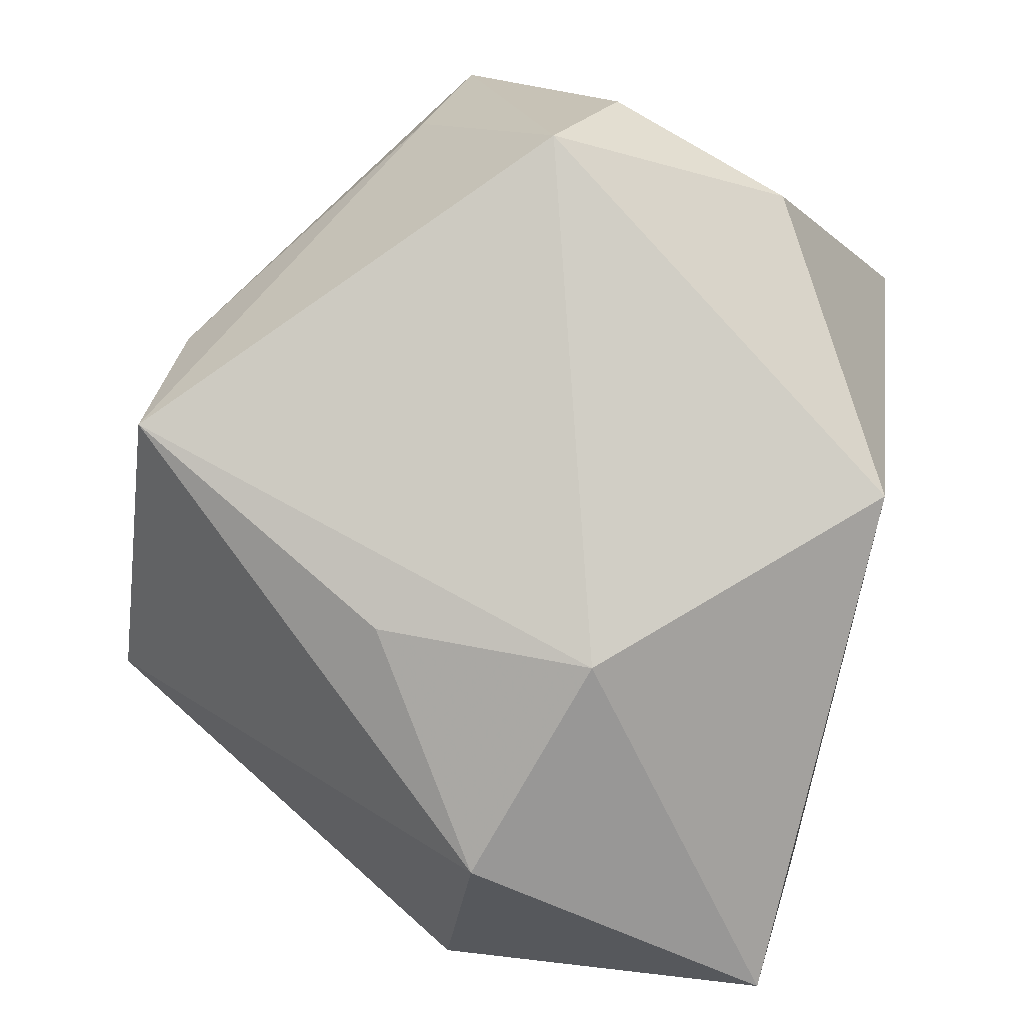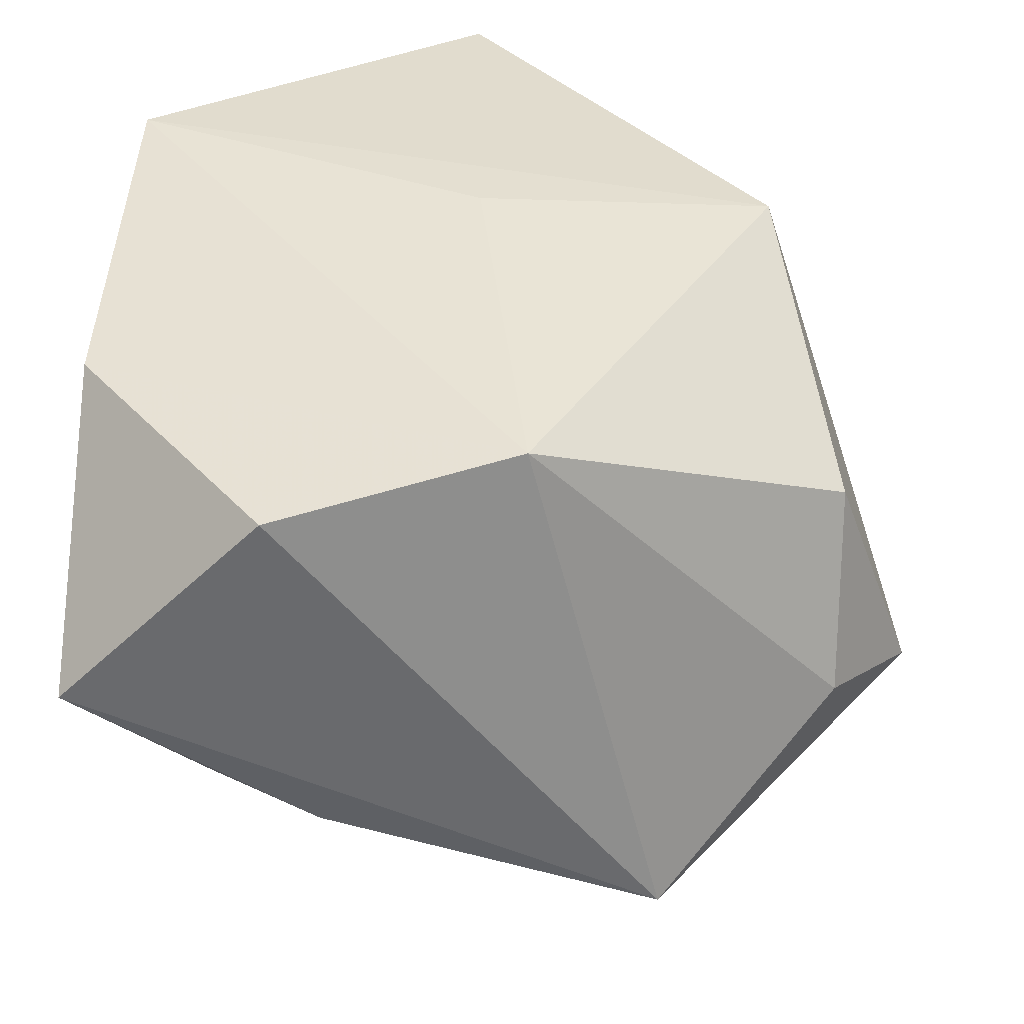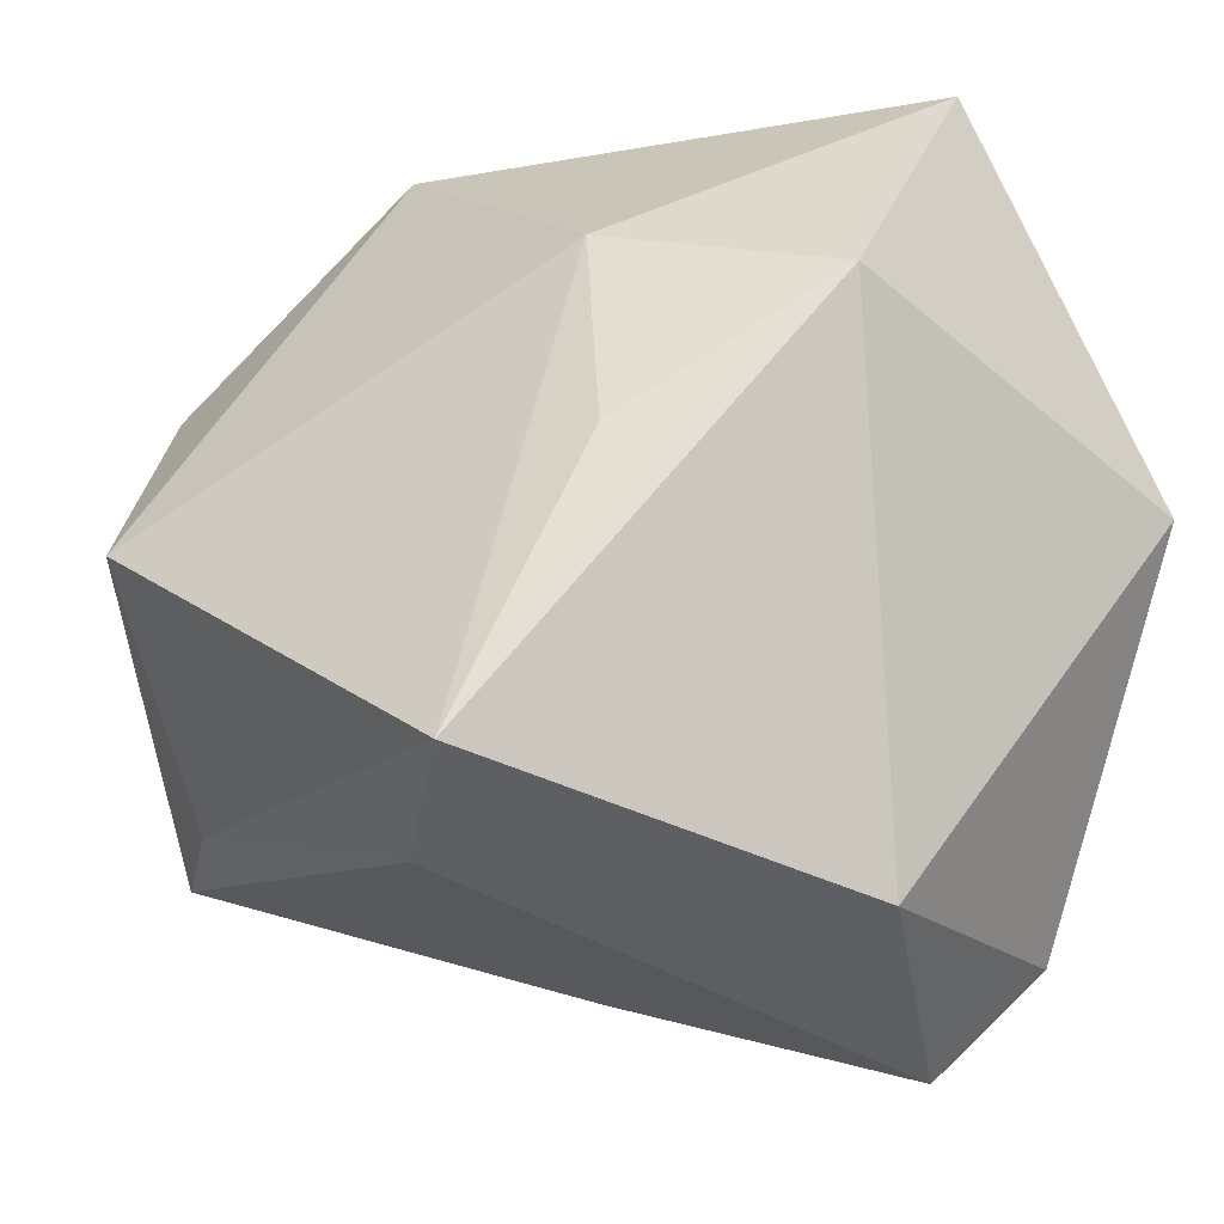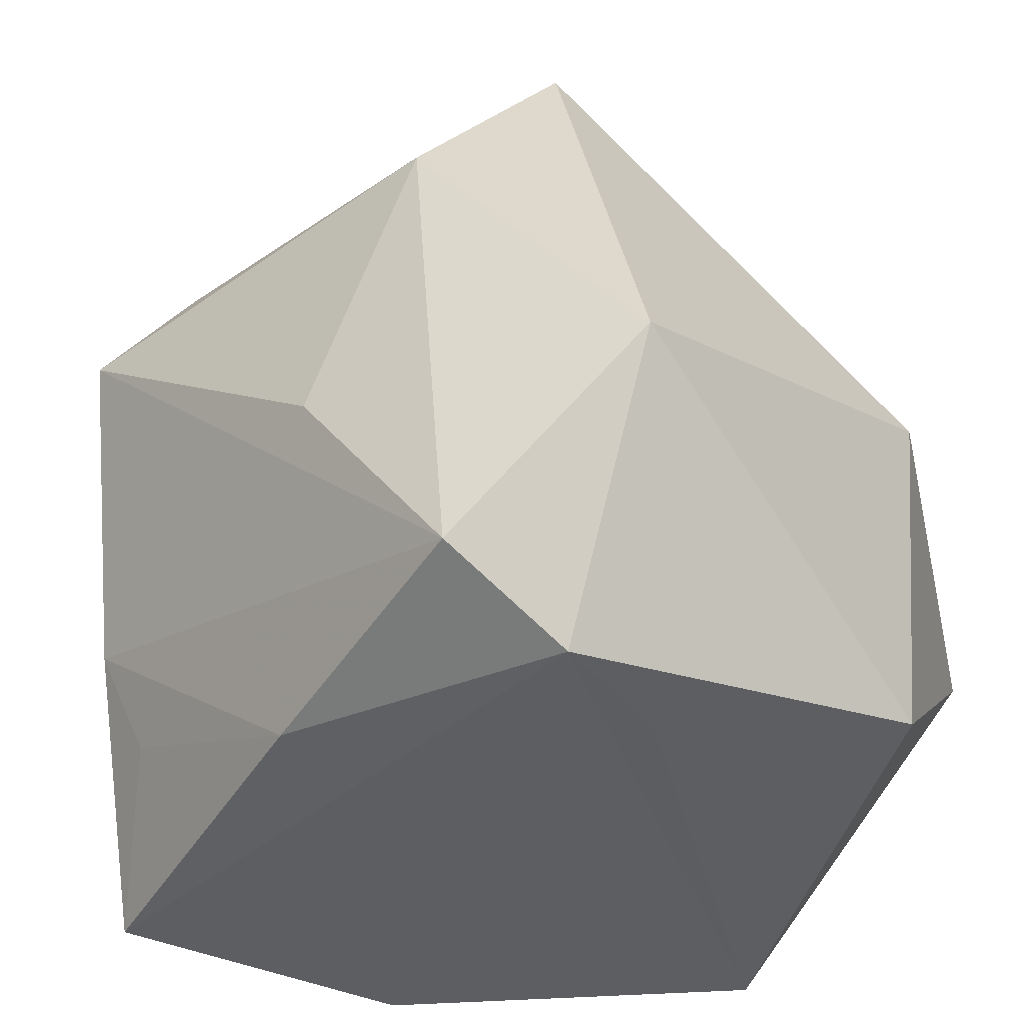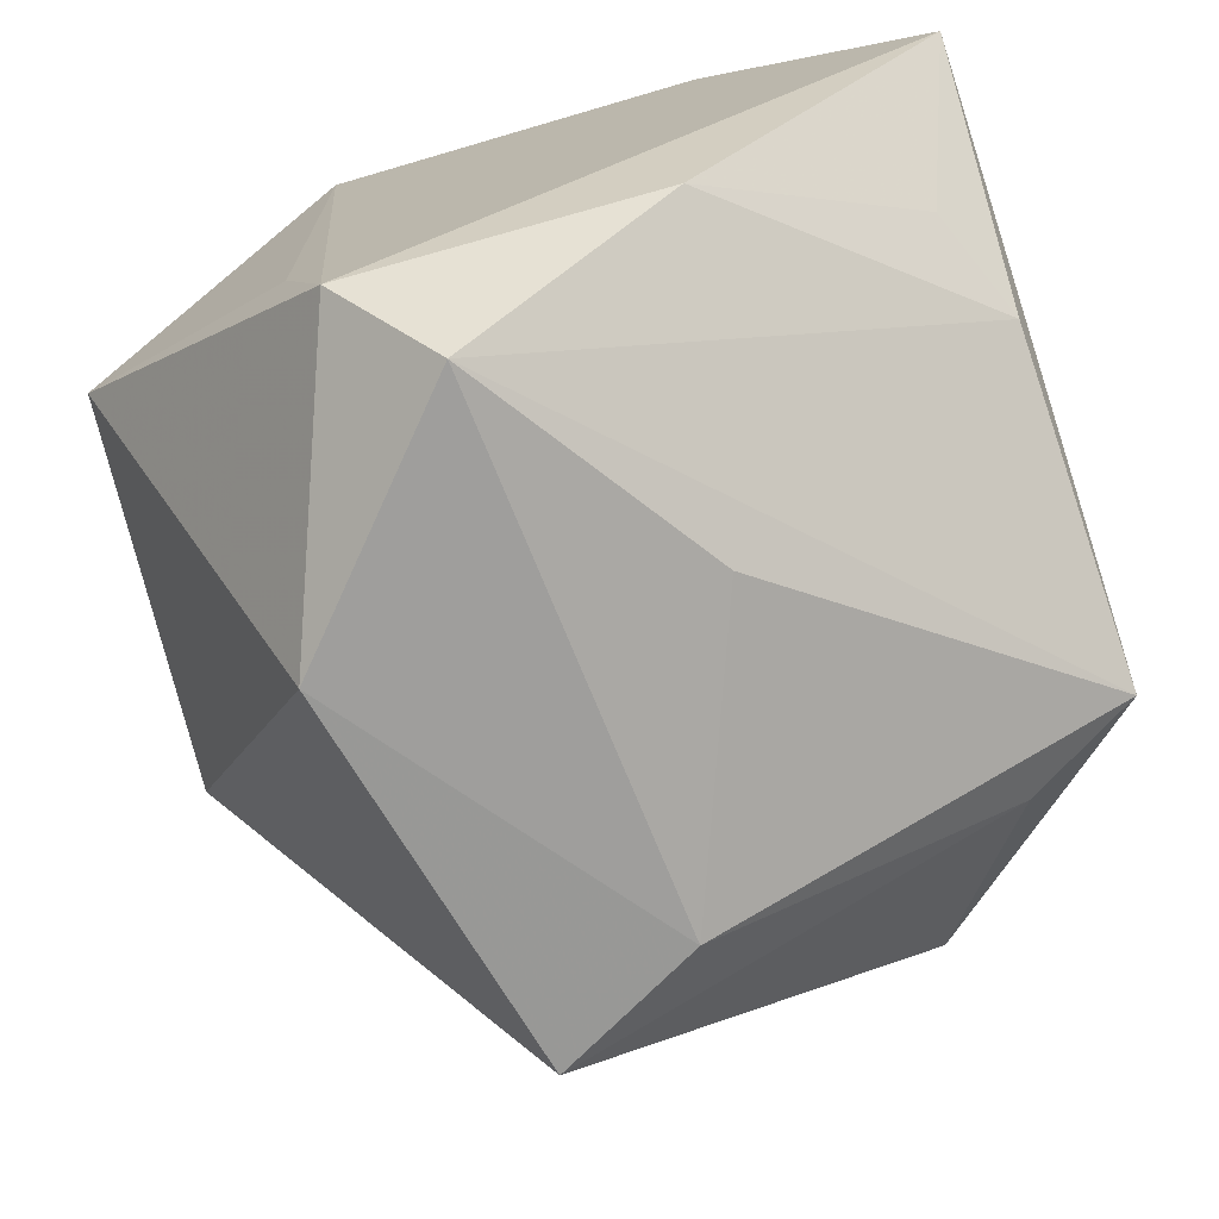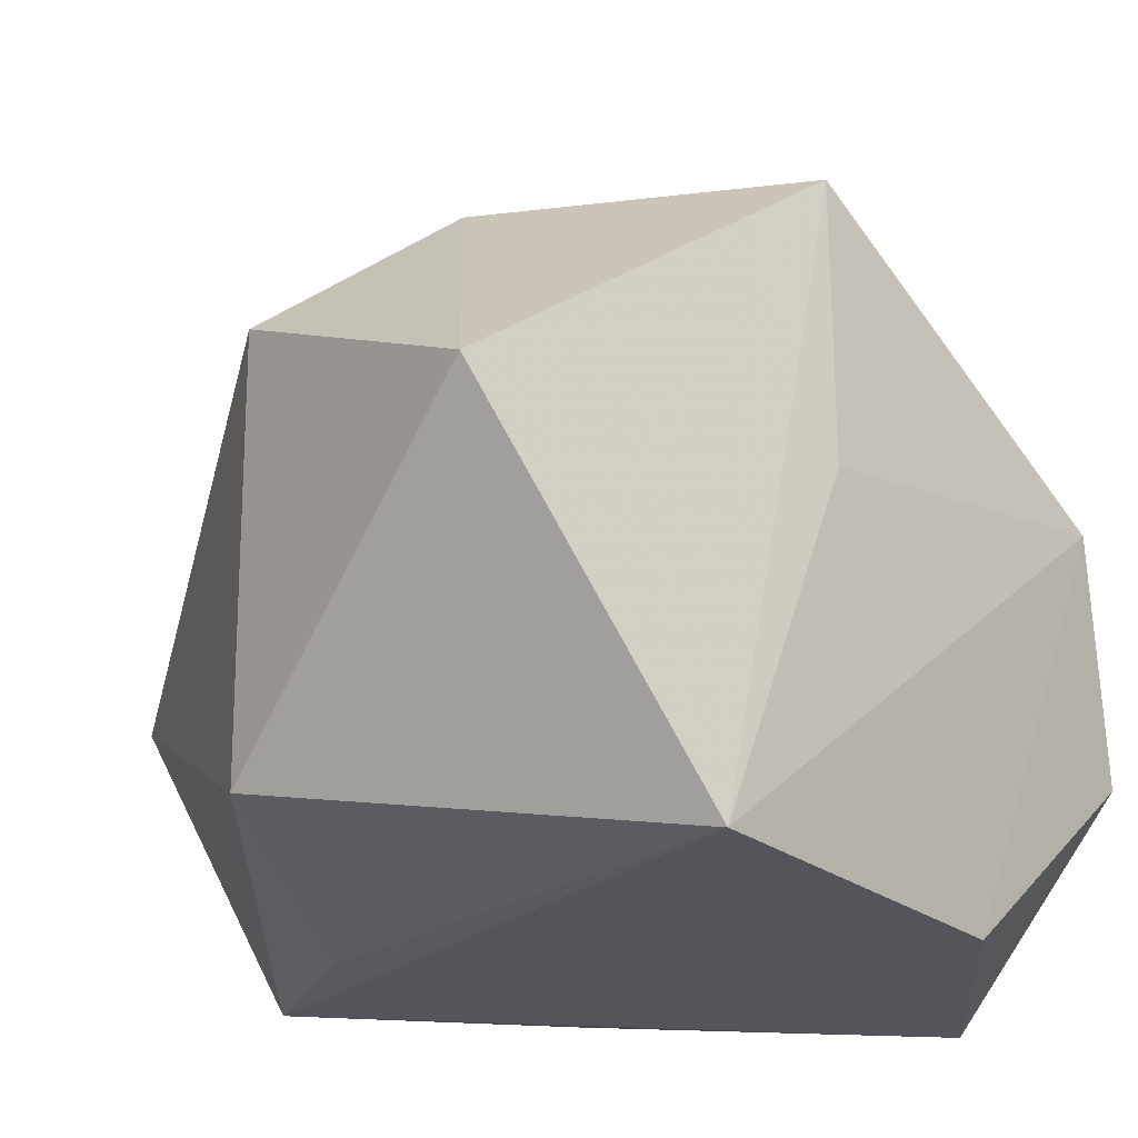
<metadata>
{"format":"obj","ext":"obj","renderer":"f3d","projection":"perspective","resolution":1024,"background":"white","views":[{"elev":63.9,"azim":-76.2,"up":"+Y"},{"elev":36.6,"azim":92.4,"up":"+Z"},{"elev":-38.5,"azim":-128.9,"up":"+Z"},{"elev":-39.6,"azim":-166.8,"up":"+Y"},{"elev":-72.7,"azim":16.7,"up":"+Z"},{"elev":-23.6,"azim":-41.4,"up":"+Y"}]}
</metadata>
<code>
v -0.01888 -0.03464 0.03522
v -0.01348 -0.03595 -0.03215
v 0.03089 0.03916 -0.0003388
v -0.024 -0.006728 -0.04237
v 0.01983 0.04716 -0.004616
v -0.01846 -0.03478 -0.01728
v -0.01452 0.03392 -0.03851
v 0.03578 0.008623 0.0309
v 0.0167 -0.03385 -0.02245
v 0.03702 -0.02269 -0.008224
v 0.01198 -0.004294 -0.03587
v 0.01949 -0.03522 0.0287
v 0.04243 -0.01541 0.02692
v 0.04243 -0.03595 0.005675
v 0.04243 0.02214 -0.01907
v -0.04561 -0.0001168 0.0332
v -0.003634 0.03186 0.03477
v -0.003767 0.002251 0.03496
v 0.04154 -0.01168 -0.00993
v -0.04531 0.01412 0.002957
v 0.0308 0.02805 -0.02145
v 0.02351 0.03922 0.01849
v -0.004314 -0.02919 -0.0424
v -0.04191 -0.02756 -0.001292
v 0.0003782 0.02565 -0.03888
v -0.02785 0.02812 -0.01085
v -0.0273 0.02924 0.01068
f 16 24 1
f 13 14 15
f 15 8 13
f 2 24 4
f 14 1 2
f 15 14 19
f 4 7 25
f 15 11 25
f 18 1 8
f 8 1 12
f 12 13 8
f 12 1 14
f 14 13 12
f 16 27 20
f 20 24 16
f 20 7 4
f 4 24 20
f 14 2 9
f 23 2 4
f 4 25 23
f 23 25 11
f 23 9 2
f 19 9 23
f 23 11 15
f 15 19 23
f 6 1 24
f 24 2 6
f 6 2 1
f 26 27 7
f 7 20 26
f 26 20 27
f 10 19 14
f 14 9 10
f 10 9 19
f 7 27 5
f 17 18 8
f 17 5 27
f 17 27 16
f 16 1 17
f 1 18 17
f 3 8 15
f 15 5 3
f 21 5 15
f 7 5 21
f 15 25 21
f 21 25 7
f 5 17 22
f 22 3 5
f 22 17 8
f 8 3 22

</code>
